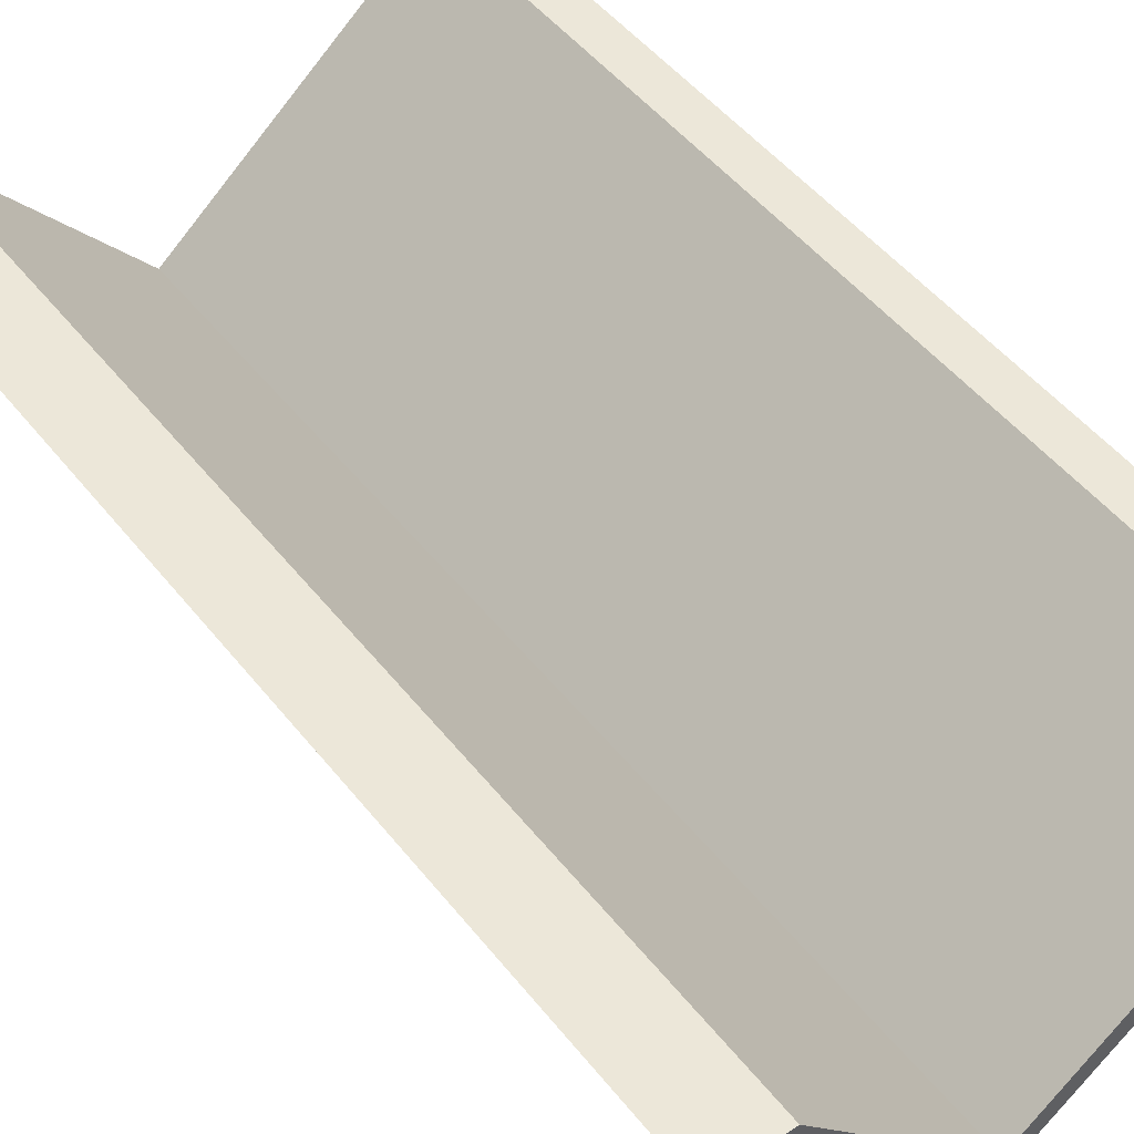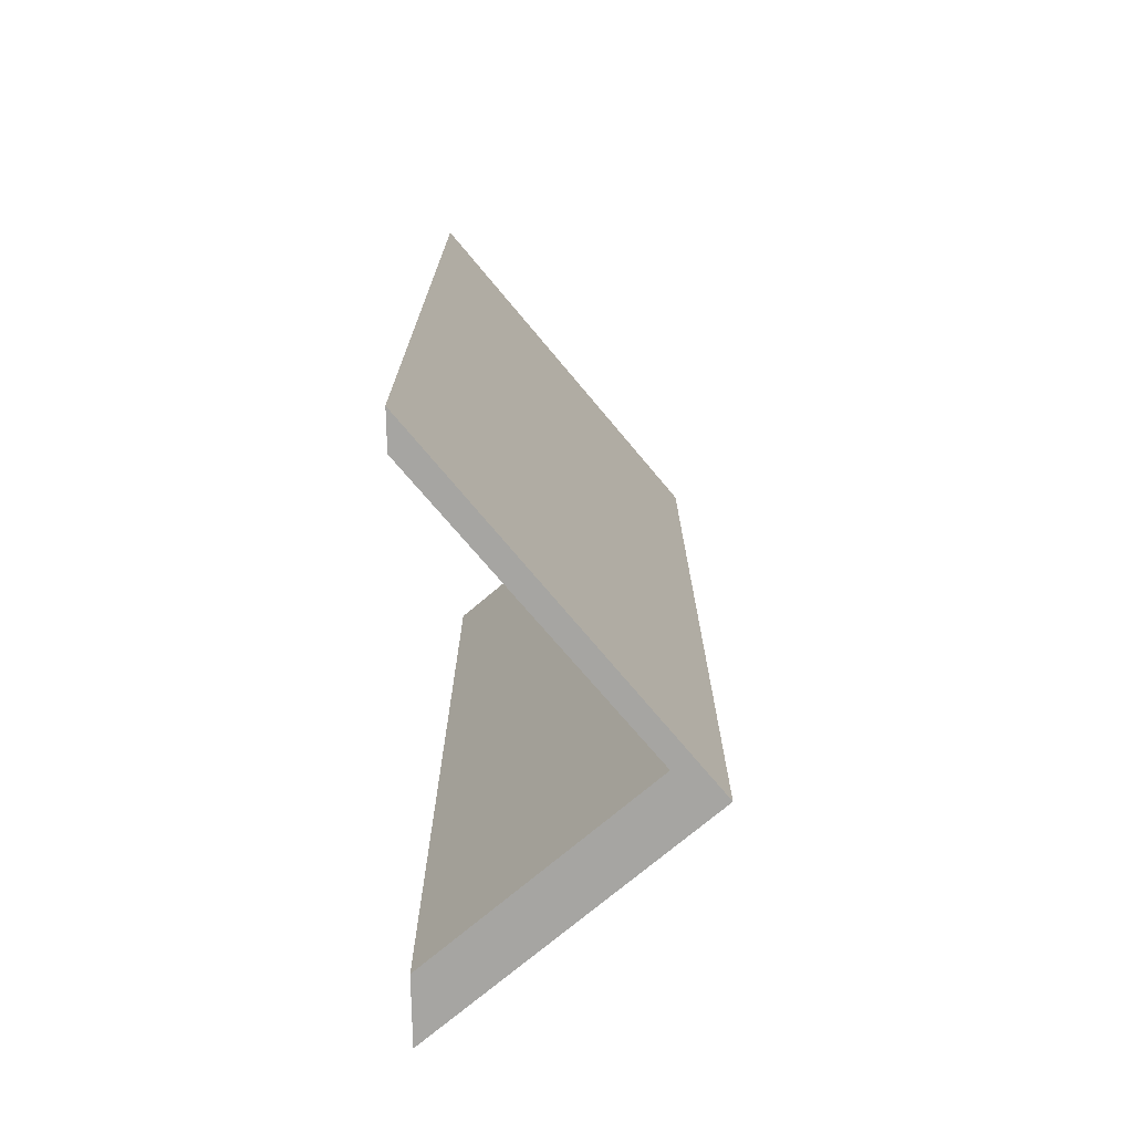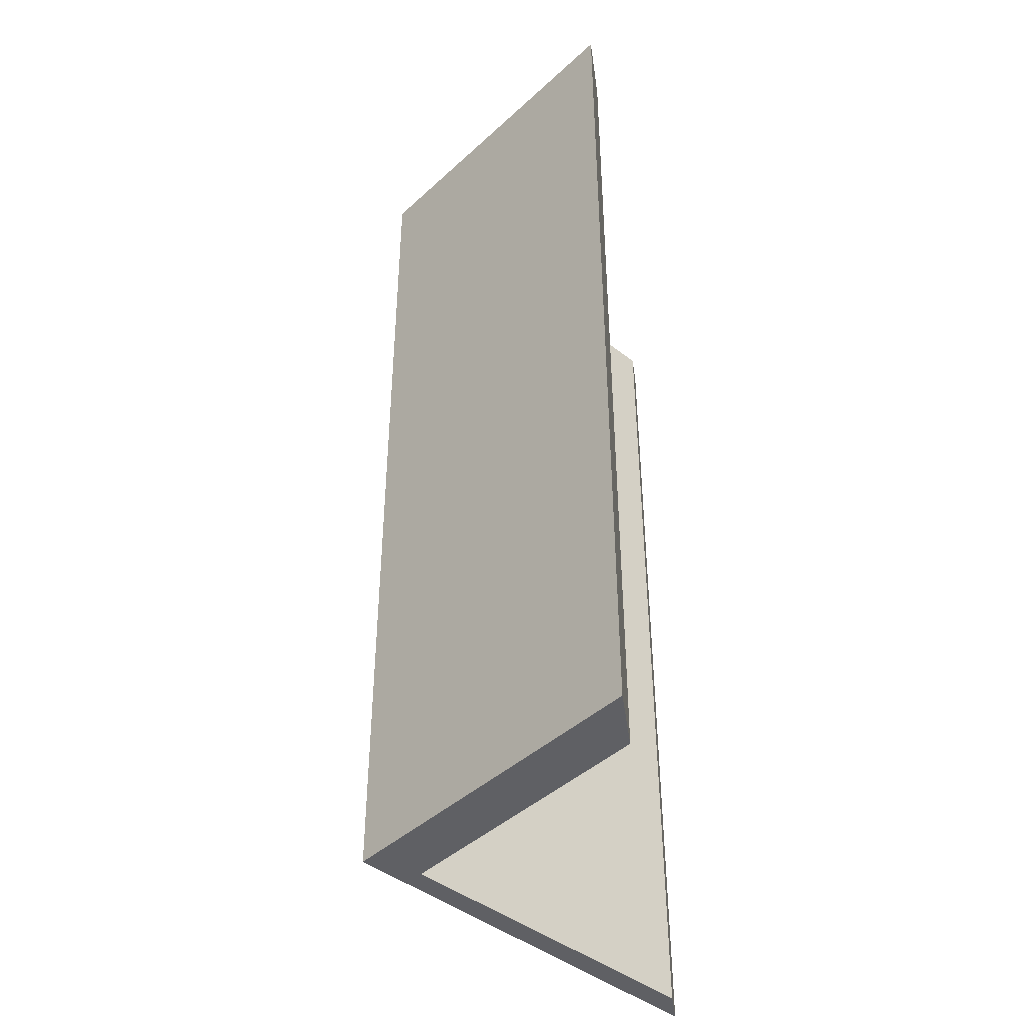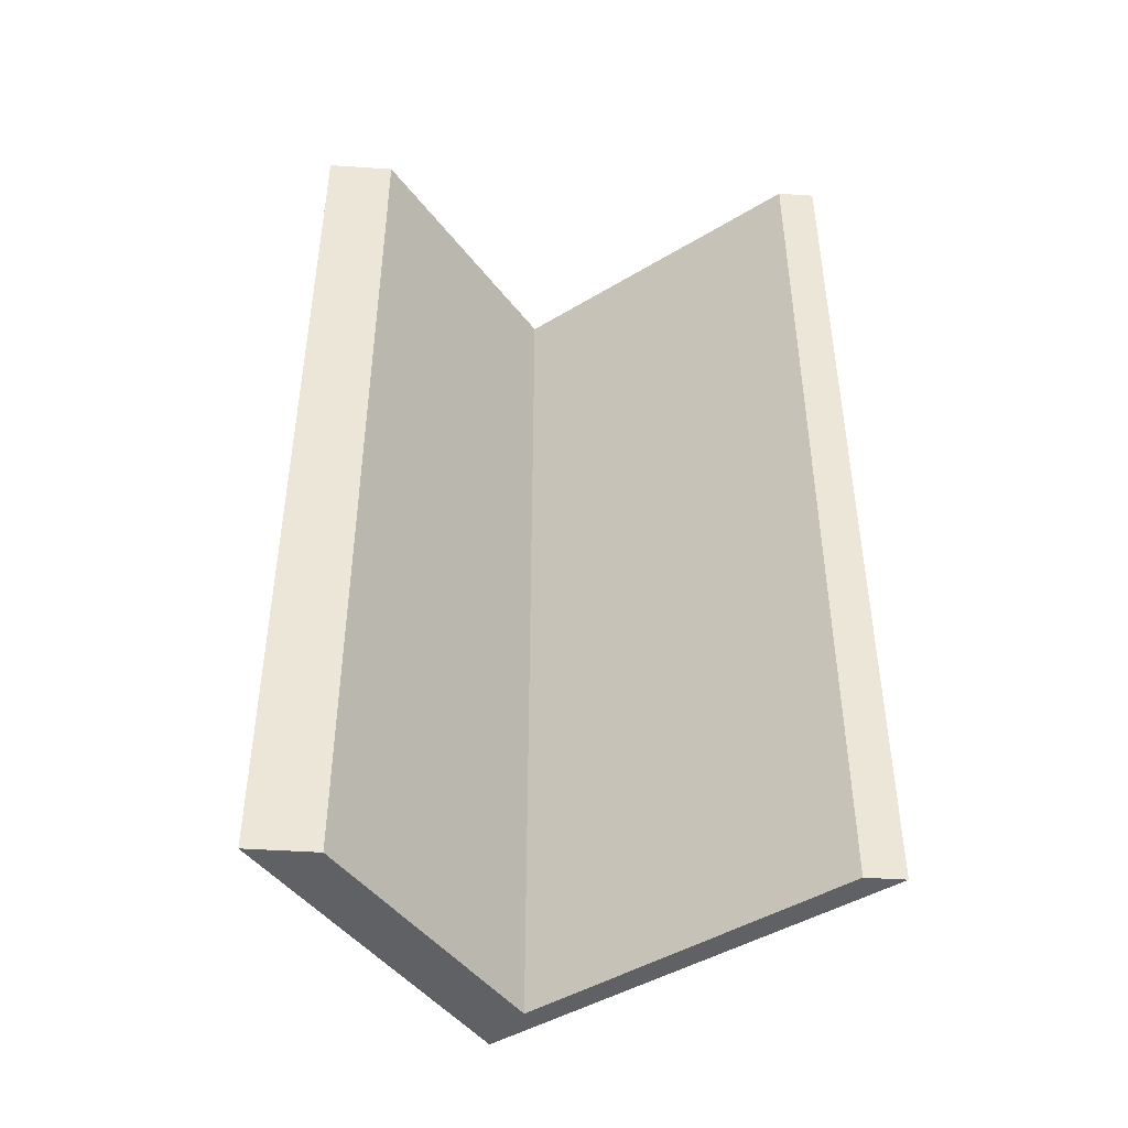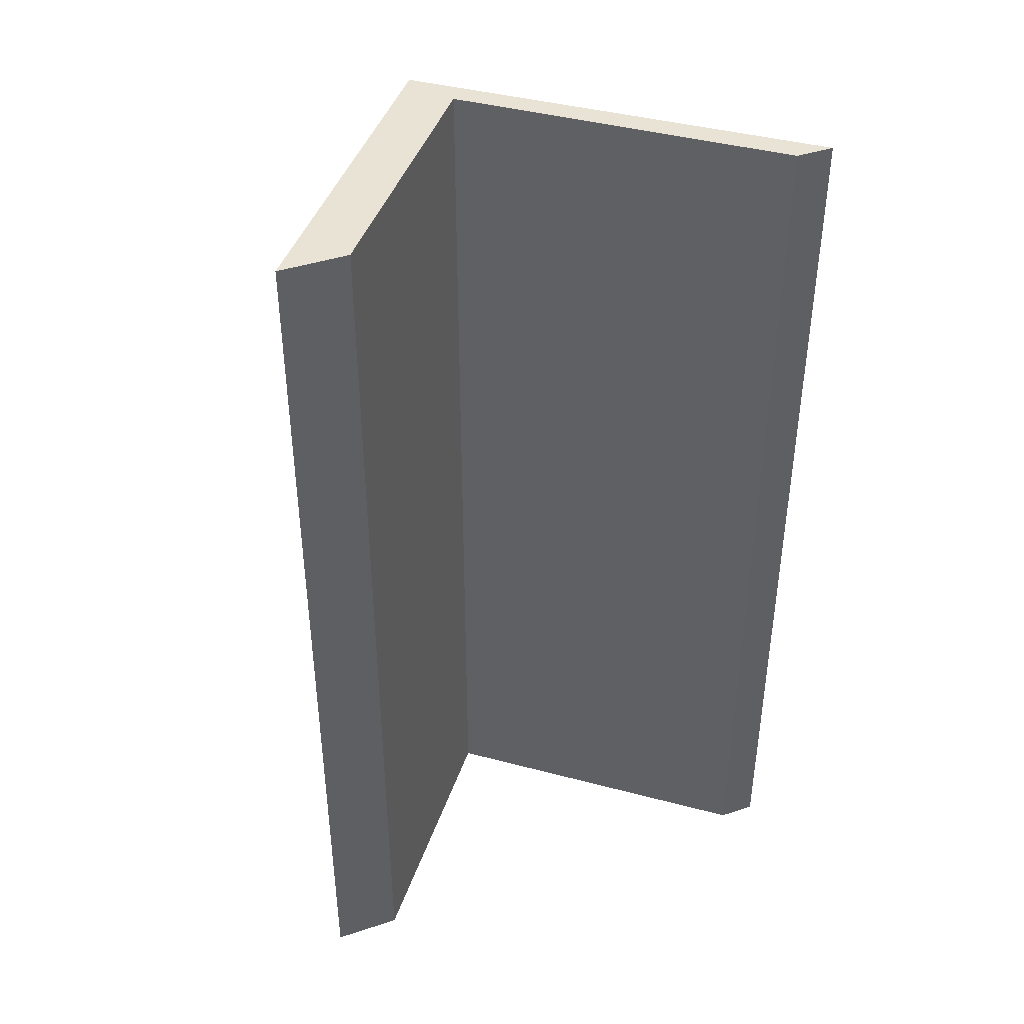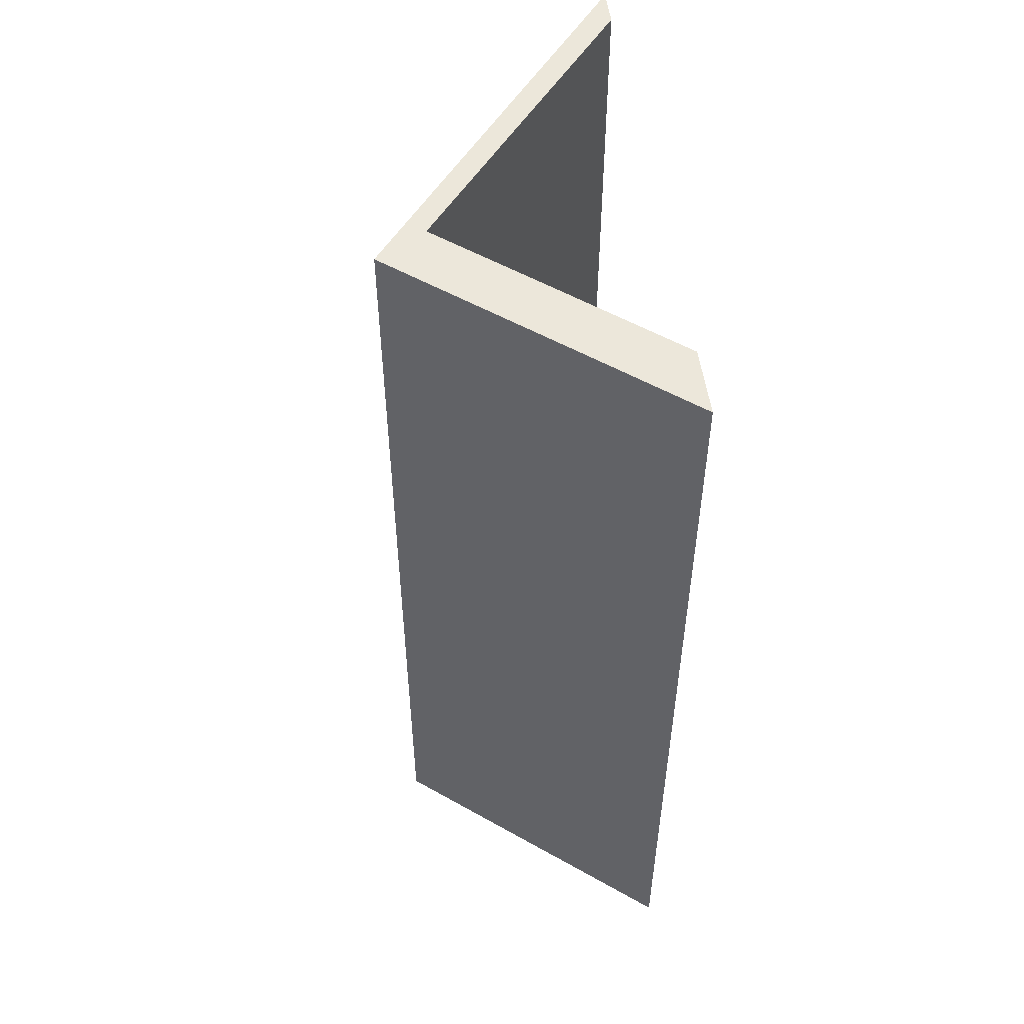
<metadata>
{"format":"obj","ext":"obj","renderer":"f3d","projection":"perspective","resolution":1024,"background":"white","views":[{"elev":49.6,"azim":-36.8,"up":"+Z"},{"elev":-73.6,"azim":91.1,"up":"+Y"},{"elev":-43.3,"azim":-81.9,"up":"+Y"},{"elev":-45.7,"azim":-4.3,"up":"+Y"},{"elev":42.2,"azim":-21.5,"up":"+Y"},{"elev":53.7,"azim":-98.0,"up":"+Y"}]}
</metadata>
<code>
v  0 14.51 8.885e-16
v  1.021 14.51 8.885e-16
v  3.234 14.51 -3.974
v  3.653 14.51 -3.221
v  7.604 14.51 8.885e-16
v  8.172 14.51 8.885e-16
v  7.604 0 0
v  8.172 0 0
v  0 0 0
v  1.021 0 0
v  3.234 2.433e-16 -3.974
v  3.653 1.972e-16 -3.221
g defaultobject
f 1 2 3
f 4 3 2
f 5 3 4
f 6 3 5
f 7 6 5
f 6 7 8
f 9 2 1
f 2 9 10
f 8 3 6
f 3 8 11
f 11 1 3
f 1 11 9
f 10 4 2
f 4 10 12
f 12 5 4
f 5 12 7
f 11 12 9
f 12 11 8
f 12 8 7
f 10 9 12

</code>
